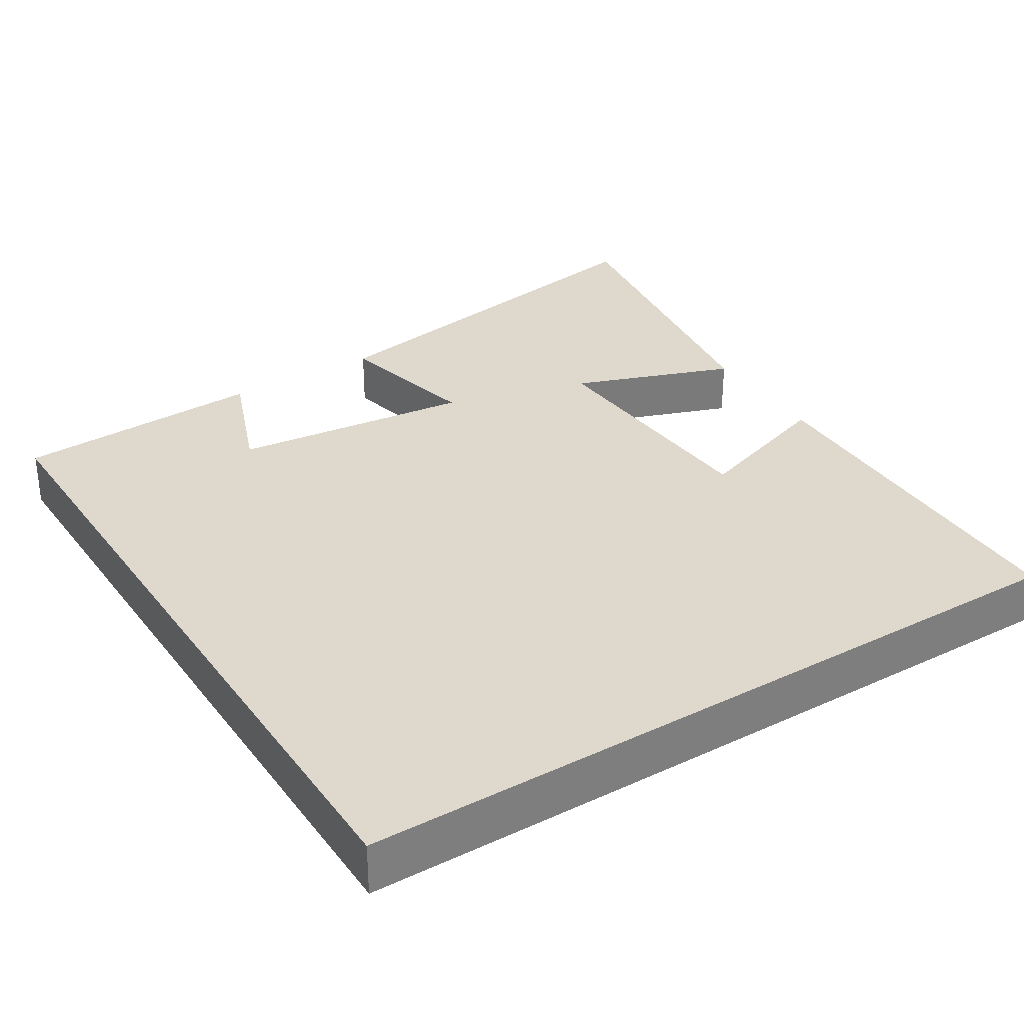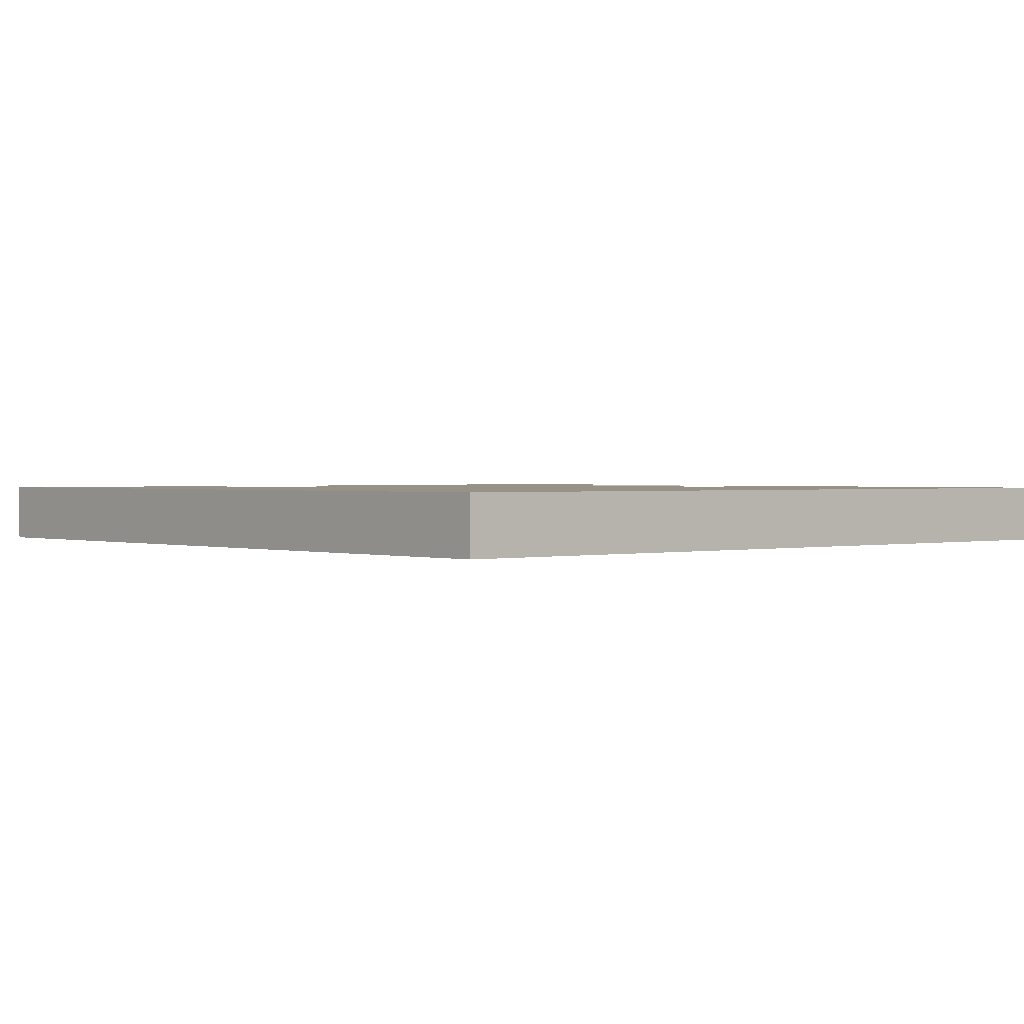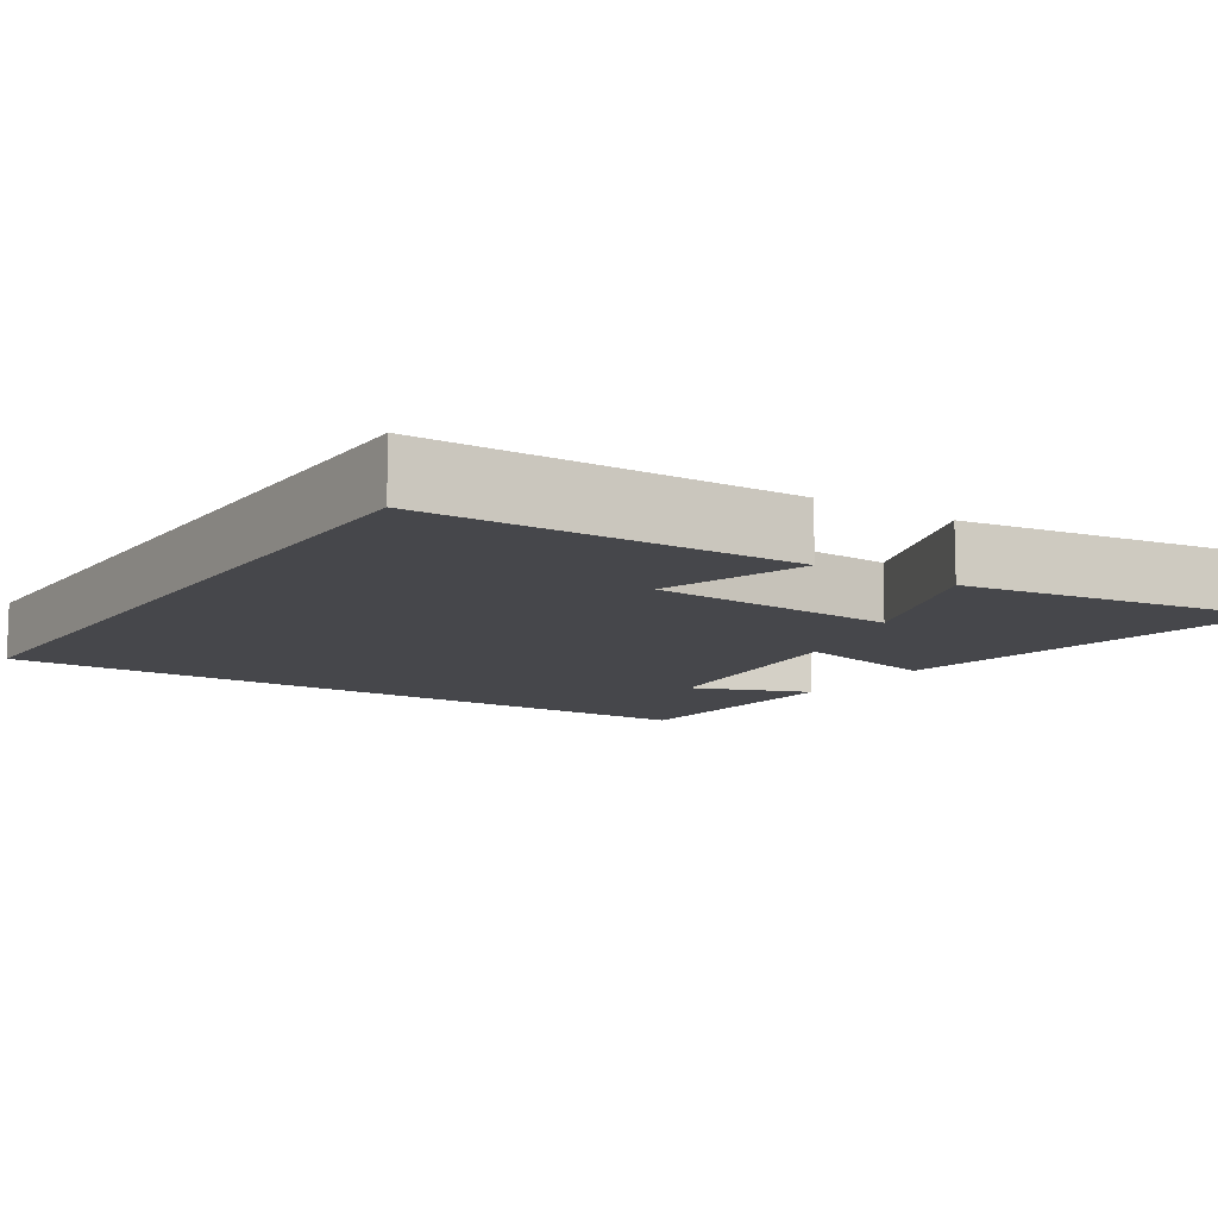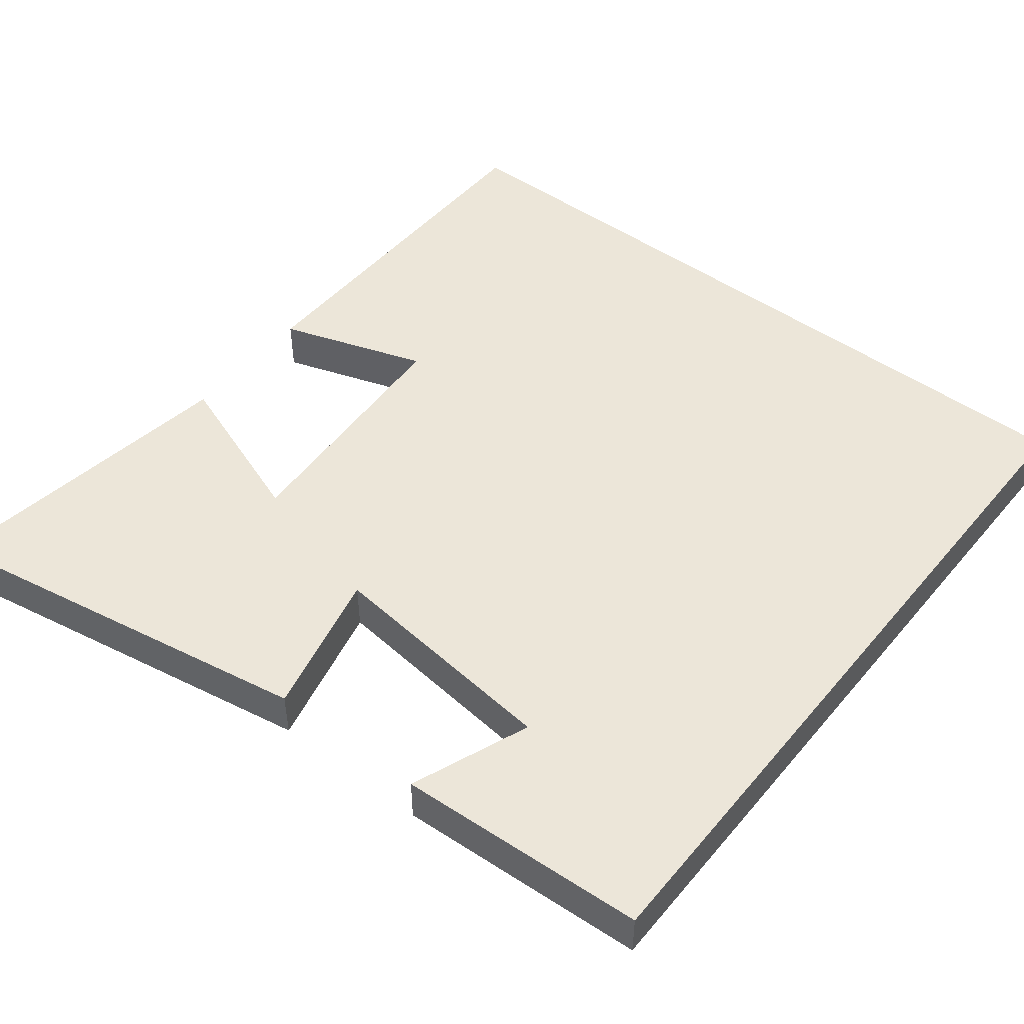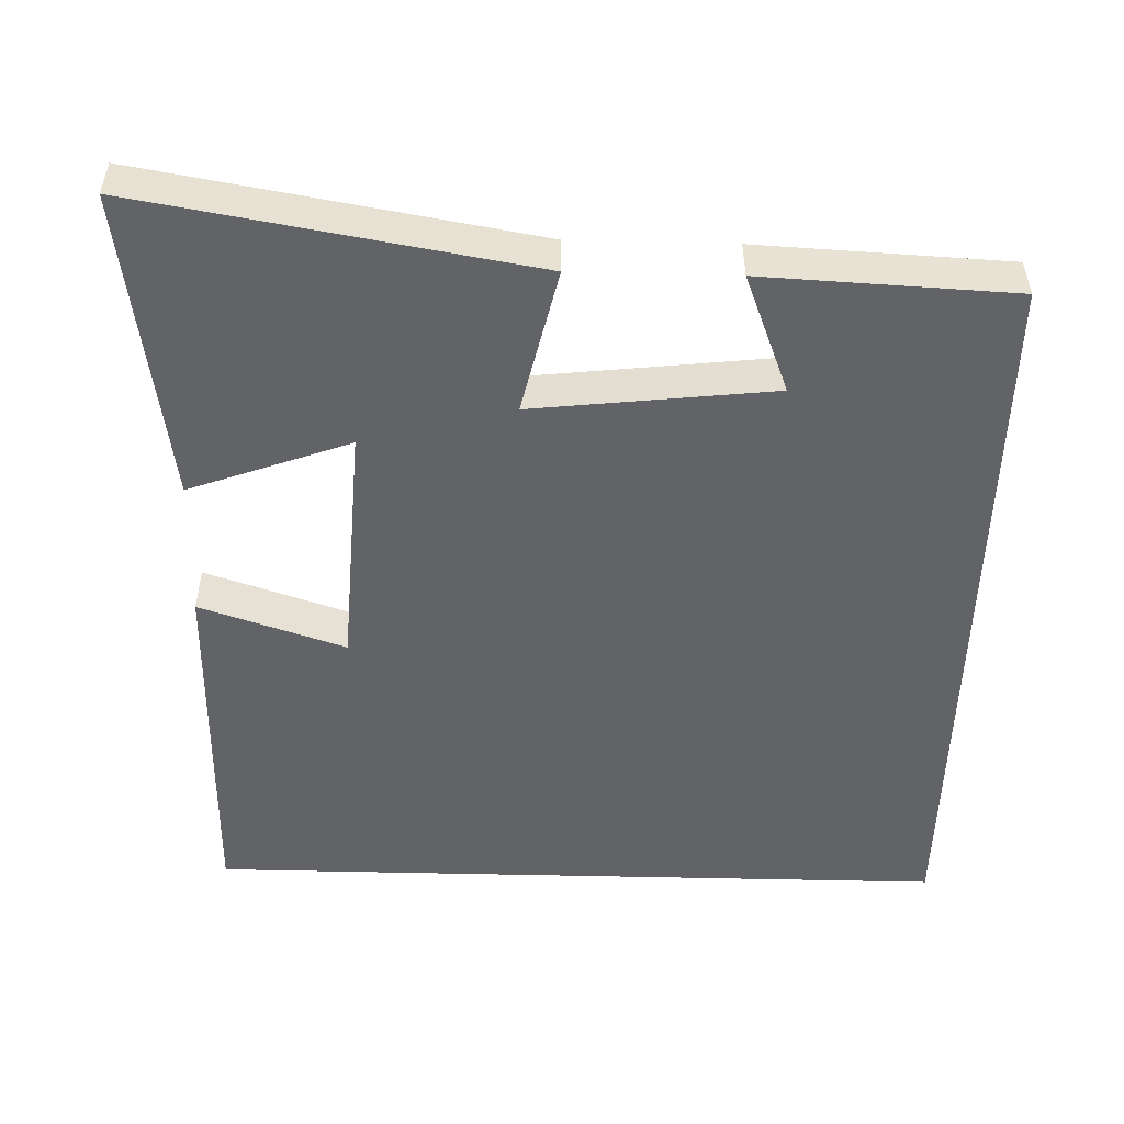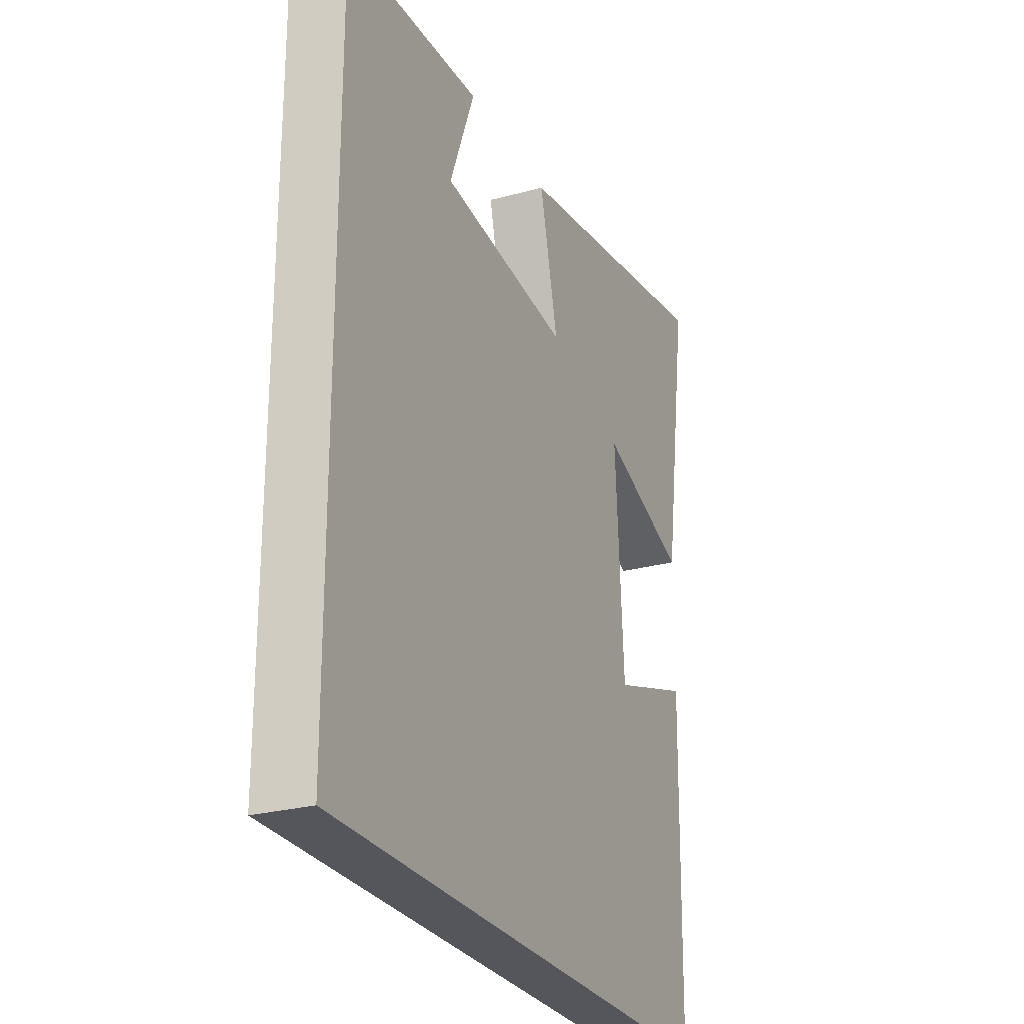
<metadata>
{"format":"obj","ext":"obj","renderer":"f3d","projection":"perspective","resolution":1024,"background":"white","views":[{"elev":32.2,"azim":147.8,"up":"+Y"},{"elev":1.1,"azim":139.0,"up":"+Y"},{"elev":-10.7,"azim":-123.2,"up":"+Y"},{"elev":48.6,"azim":38.2,"up":"+Y"},{"elev":-51.0,"azim":-1.5,"up":"+Y"},{"elev":-26.3,"azim":113.2,"up":"+Z"}]}
</metadata>
<code>
v -0.562 0.07 0.588
v -0.044 0.07 0.5
v -0.089 0.07 0.306
v 0.229 0.07 0.342
v 0.168 0.07 0.5
v 0.5 0.07 0.484
v 0.5 0.07 -0.5
v -0.493 0.07 -0.5
v -0.5 0.07 -0.014
v -0.307 0.07 -0.078
v -0.287 0.07 0.252
v -0.5 0.07 0.174
v -0.562 0 0.588
v -0.044 0 0.5
v -0.089 0 0.306
v 0.229 0 0.342
v 0.168 0 0.5
v 0.5 0 0.484
v 0.5 0 -0.5
v -0.493 0 -0.5
v -0.5 0 -0.014
v -0.307 0 -0.078
v -0.287 0 0.252
v -0.5 0 0.174
f 11 12 1 2
f 10 11 2 3
f 7 8 9 10
f 7 10 3 4
f 6 7 4
f 4 5 6
f 14 13 24 23
f 15 14 23 22
f 22 21 20 19
f 16 15 22 19
f 16 19 18
f 18 17 16
f 1 13 14 2
f 2 14 15 3
f 3 15 16 4
f 4 16 17 5
f 5 17 18 6
f 6 18 19 7
f 7 19 20 8
f 8 20 21 9
f 9 21 22 10
f 10 22 23 11
f 11 23 24 12
f 12 24 13 1

</code>
